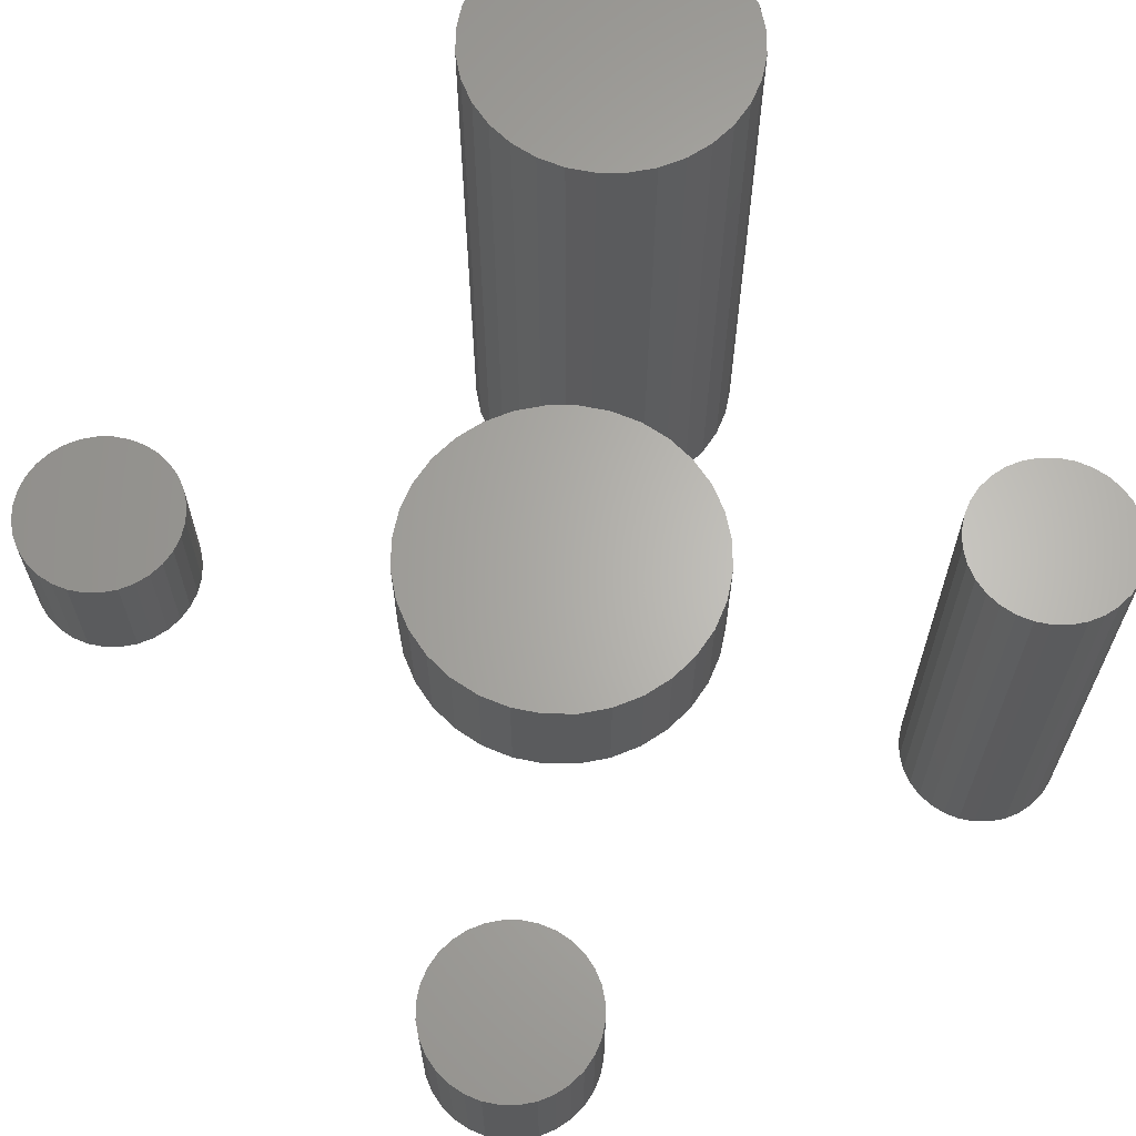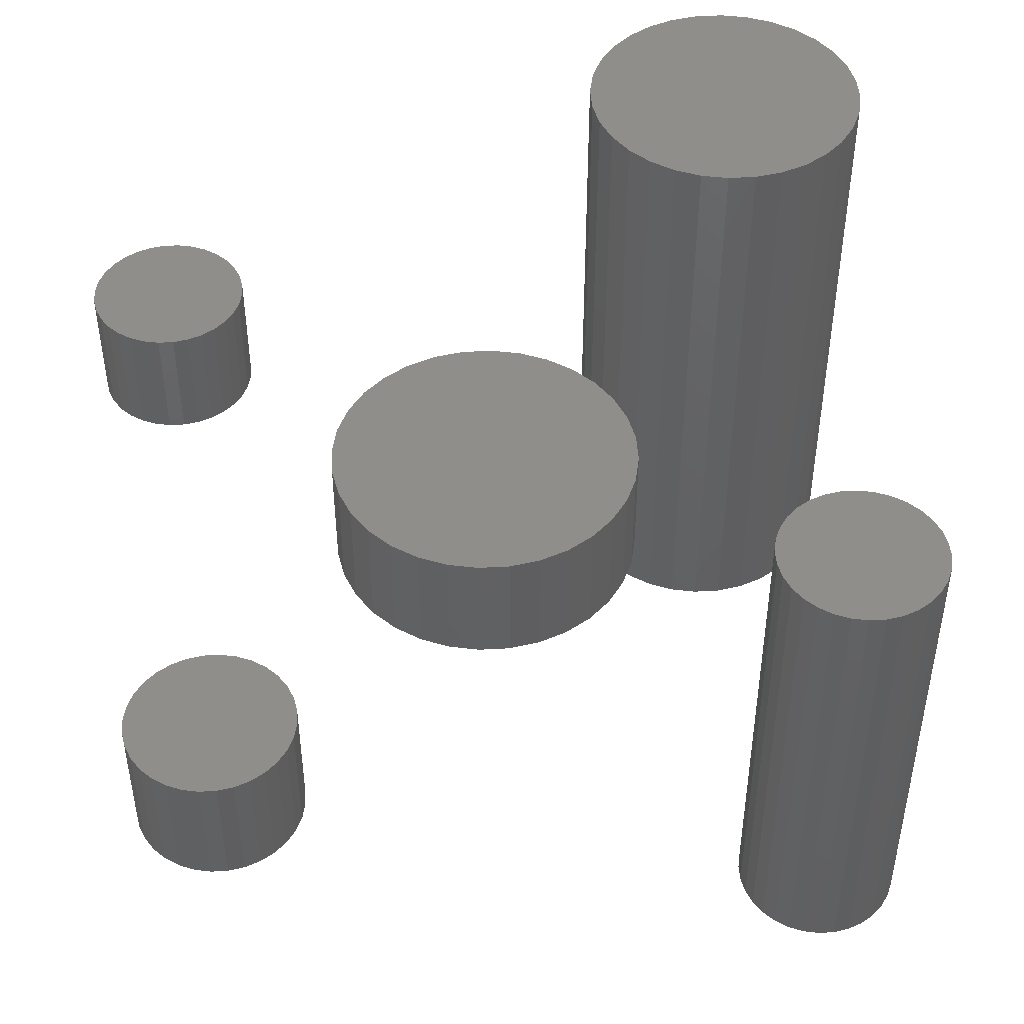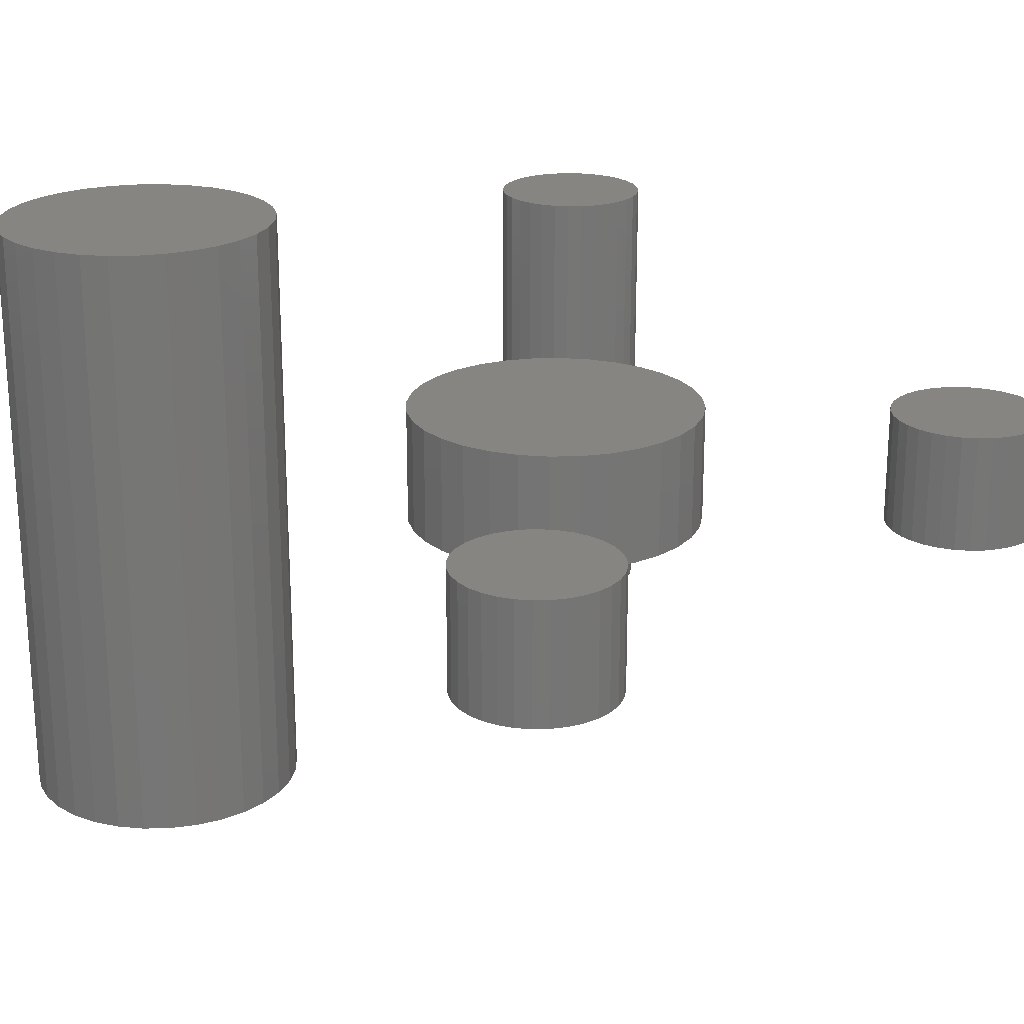
<metadata>
{"format":"stl","ext":"stl","renderer":"f3d","projection":"perspective","resolution":1024,"background":"white","views":[{"elev":64.7,"azim":-129.2,"up":"+Y"},{"elev":46.2,"azim":-99.2,"up":"+Y"},{"elev":21.7,"azim":138.2,"up":"+Y"}]}
</metadata>
<code>
# stl→obj: 320 verts, 620 faces
v -0.03435 -0.1484 0.1863
v 0.03977 -0.1484 0.1863
v 0.002714 -0.1484 0.19
v -0.06998 -0.1484 0.1755
v 0.07541 -0.1484 0.1755
v 0.07541 -0.1484 -0.1755
v -0.03435 -0.1484 -0.1863
v 0.03977 -0.1484 -0.1863
v 0.002714 -0.1484 -0.19
v 0.1083 -0.1484 0.158
v -0.1028 -0.1484 0.158
v 0.137 -0.1484 0.1343
v -0.1316 -0.1484 0.1343
v 0.1607 -0.1484 0.1055
v -0.1552 -0.1484 0.1055
v 0.1782 -0.1484 0.0727
v -0.1728 -0.1484 0.0727
v 0.189 -0.1484 0.03706
v -0.1836 -0.1484 0.03706
v 0.1927 -0.1484 -2.758e-17
v -0.1873 -0.1484 1.894e-17
v 0.189 -0.1484 -0.03706
v -0.1836 -0.1484 -0.03706
v 0.1782 -0.1484 -0.0727
v -0.1728 -0.1484 -0.0727
v 0.1607 -0.1484 -0.1055
v -0.1552 -0.1484 -0.1055
v 0.137 -0.1484 -0.1343
v -0.1316 -0.1484 -0.1343
v 0.1083 -0.1484 -0.158
v -0.1028 -0.1484 -0.158
v -0.06998 -0.1484 -0.1755
v 0.002714 1.388e-17 0.19
v 0.03977 1.594e-17 0.1863
v -0.03435 1.182e-17 0.1863
v -0.06998 9.842e-18 0.1755
v 0.07541 1.791e-17 0.1755
v 0.03977 1.594e-17 -0.1863
v -0.03435 1.182e-17 -0.1863
v 0.07541 1.791e-17 -0.1755
v 0.002714 1.388e-17 -0.19
v -0.06998 9.842e-18 -0.1755
v -0.1028 8.019e-18 -0.158
v 0.1083 1.974e-17 -0.158
v -0.1316 6.421e-18 -0.1343
v 0.137 2.133e-17 -0.1343
v -0.1552 5.11e-18 -0.1055
v 0.1607 2.265e-17 -0.1055
v -0.1728 4.135e-18 -0.0727
v 0.1782 2.362e-17 -0.0727
v -0.1836 3.535e-18 -0.03706
v 0.189 2.422e-17 -0.03706
v -0.1873 3.332e-18 1.894e-17
v 0.1927 2.442e-17 -2.758e-17
v -0.1836 3.535e-18 0.03706
v 0.189 2.422e-17 0.03706
v -0.1728 4.135e-18 0.0727
v 0.1782 2.362e-17 0.0727
v -0.1552 5.11e-18 0.1055
v 0.1607 2.265e-17 0.1055
v -0.1316 6.421e-18 0.1343
v 0.137 2.133e-17 0.1343
v -0.1028 8.019e-18 0.158
v 0.1083 1.974e-17 0.158
v -0.3844 -0.1484 -0.2714
v -0.3463 -0.1484 -0.2714
v -0.3654 -0.1484 -0.2695
v -0.4028 -0.1484 -0.2769
v -0.328 -0.1484 -0.2769
v -0.4197 -0.1484 -0.286
v -0.3111 -0.1484 -0.286
v -0.3111 -0.1484 -0.4484
v -0.4028 -0.1484 -0.4574
v -0.328 -0.1484 -0.4574
v -0.3844 -0.1484 -0.463
v -0.3463 -0.1484 -0.463
v -0.3654 -0.1484 -0.4649
v -0.2963 -0.1484 -0.2981
v -0.4345 -0.1484 -0.2981
v -0.2841 -0.1484 -0.3129
v -0.4466 -0.1484 -0.3129
v -0.2751 -0.1484 -0.3298
v -0.4556 -0.1484 -0.3298
v -0.2696 -0.1484 -0.3481
v -0.4612 -0.1484 -0.3481
v -0.2677 -0.1484 -0.3672
v -0.4631 -0.1484 -0.3672
v -0.2696 -0.1484 -0.3862
v -0.4612 -0.1484 -0.3862
v -0.2751 -0.1484 -0.4046
v -0.4556 -0.1484 -0.4046
v -0.2841 -0.1484 -0.4215
v -0.4466 -0.1484 -0.4215
v -0.2963 -0.1484 -0.4363
v -0.4345 -0.1484 -0.4363
v -0.4197 -0.1484 -0.4484
v -0.3654 1.93e-17 -0.2695
v -0.3463 2.131e-17 -0.2714
v -0.3844 1.708e-17 -0.2714
v -0.4028 1.474e-17 -0.2769
v -0.328 2.304e-17 -0.2769
v -0.4197 1.236e-17 -0.286
v -0.3111 2.441e-17 -0.286
v -0.328 1.302e-17 -0.4574
v -0.4028 4.717e-18 -0.4574
v -0.3111 1.539e-17 -0.4484
v -0.3844 6.443e-18 -0.463
v -0.3463 1.067e-17 -0.463
v -0.3654 8.454e-18 -0.4649
v -0.4197 3.342e-18 -0.4484
v -0.4345 2.373e-18 -0.4363
v -0.2963 1.771e-17 -0.4363
v -0.4466 1.846e-18 -0.4215
v -0.2841 1.988e-17 -0.4215
v -0.4556 1.781e-18 -0.4046
v -0.2751 2.182e-17 -0.4046
v -0.4612 2.182e-18 -0.3862
v -0.2696 2.346e-17 -0.3862
v -0.4631 3.031e-18 -0.3672
v -0.2677 2.472e-17 -0.3672
v -0.4612 4.298e-18 -0.3481
v -0.2696 2.557e-17 -0.3481
v -0.4556 5.932e-18 -0.3298
v -0.2751 2.597e-17 -0.3298
v -0.4466 7.872e-18 -0.3129
v -0.2841 2.591e-17 -0.3129
v -0.4345 1.004e-17 -0.2981
v -0.2963 2.538e-17 -0.2981
v 0.3499 -0.1484 -0.2714
v 0.3881 -0.1484 -0.2714
v 0.369 -0.1484 -0.2695
v 0.3316 -0.1484 -0.2769
v 0.4064 -0.1484 -0.2769
v 0.3147 -0.1484 -0.286
v 0.4233 -0.1484 -0.286
v 0.4233 -0.1484 -0.4484
v 0.3316 -0.1484 -0.4574
v 0.4064 -0.1484 -0.4574
v 0.3499 -0.1484 -0.463
v 0.3881 -0.1484 -0.463
v 0.369 -0.1484 -0.4649
v 0.4381 -0.1484 -0.2981
v 0.2999 -0.1484 -0.2981
v 0.4502 -0.1484 -0.3129
v 0.2878 -0.1484 -0.3129
v 0.4593 -0.1484 -0.3298
v 0.2787 -0.1484 -0.3298
v 0.4648 -0.1484 -0.3481
v 0.2732 -0.1484 -0.3481
v 0.4667 -0.1484 -0.3672
v 0.2713 -0.1484 -0.3672
v 0.4648 -0.1484 -0.3862
v 0.2732 -0.1484 -0.3862
v 0.4593 -0.1484 -0.4046
v 0.2787 -0.1484 -0.4046
v 0.4502 -0.1484 -0.4215
v 0.2878 -0.1484 -0.4215
v 0.4381 -0.1484 -0.4363
v 0.2999 -0.1484 -0.4363
v 0.3147 -0.1484 -0.4484
v 0.369 1.93e-17 -0.2695
v 0.3881 2.025e-17 -0.2714
v 0.3499 1.814e-17 -0.2714
v 0.3316 1.681e-17 -0.2769
v 0.4064 2.096e-17 -0.2769
v 0.3147 1.537e-17 -0.286
v 0.4233 2.14e-17 -0.286
v 0.4064 1.094e-17 -0.4574
v 0.3316 6.792e-18 -0.4574
v 0.4233 1.238e-17 -0.4484
v 0.3499 7.501e-18 -0.463
v 0.3881 9.617e-18 -0.463
v 0.369 8.454e-18 -0.4649
v 0.3147 6.355e-18 -0.4484
v 0.2999 6.208e-18 -0.4363
v 0.4381 1.388e-17 -0.4363
v 0.2878 6.355e-18 -0.4215
v 0.4502 1.537e-17 -0.4215
v 0.2787 6.792e-18 -0.4046
v 0.4593 1.681e-17 -0.4046
v 0.2732 7.501e-18 -0.3862
v 0.4648 1.814e-17 -0.3862
v 0.2713 8.454e-18 -0.3672
v 0.4667 1.93e-17 -0.3672
v 0.2732 9.617e-18 -0.3481
v 0.4648 2.025e-17 -0.3481
v 0.2787 1.094e-17 -0.3298
v 0.4593 2.096e-17 -0.3298
v 0.2878 1.238e-17 -0.3129
v 0.4502 2.14e-17 -0.3129
v 0.2999 1.388e-17 -0.2981
v 0.4381 2.155e-17 -0.2981
v -0.3844 -0.4453 0.463
v -0.3463 -0.4453 0.463
v -0.3654 -0.4453 0.4649
v -0.4028 -0.4453 0.4574
v -0.328 -0.4453 0.4574
v -0.4197 -0.4453 0.4484
v -0.3111 -0.4453 0.4484
v -0.3111 -0.4453 0.286
v -0.4028 -0.4453 0.2769
v -0.328 -0.4453 0.2769
v -0.3844 -0.4453 0.2714
v -0.3463 -0.4453 0.2714
v -0.3654 -0.4453 0.2695
v -0.2963 -0.4453 0.4363
v -0.4345 -0.4453 0.4363
v -0.2841 -0.4453 0.4215
v -0.4466 -0.4453 0.4215
v -0.2751 -0.4453 0.4046
v -0.4556 -0.4453 0.4046
v -0.2696 -0.4453 0.3862
v -0.4612 -0.4453 0.3862
v -0.2677 -0.4453 0.3672
v -0.4631 -0.4453 0.3672
v -0.2696 -0.4453 0.3481
v -0.4612 -0.4453 0.3481
v -0.2751 -0.4453 0.3298
v -0.4556 -0.4453 0.3298
v -0.2841 -0.4453 0.3129
v -0.4466 -0.4453 0.3129
v -0.2963 -0.4453 0.2981
v -0.4345 -0.4453 0.2981
v -0.4197 -0.4453 0.286
v -0.3654 0.1484 0.4649
v -0.3463 0.1484 0.463
v -0.3844 0.1484 0.463
v -0.4028 0.1484 0.4574
v -0.328 0.1484 0.4574
v -0.4197 0.1484 0.4484
v -0.3111 0.1484 0.4484
v -0.328 0.1484 0.2769
v -0.4028 0.1484 0.2769
v -0.3111 0.1484 0.286
v -0.3844 0.1484 0.2714
v -0.3463 0.1484 0.2714
v -0.3654 0.1484 0.2695
v -0.4197 0.1484 0.286
v -0.4345 0.1484 0.2981
v -0.2963 0.1484 0.2981
v -0.4466 0.1484 0.3129
v -0.2841 0.1484 0.3129
v -0.4556 0.1484 0.3298
v -0.2751 0.1484 0.3298
v -0.4612 0.1484 0.3481
v -0.2696 0.1484 0.3481
v -0.4631 0.1484 0.3672
v -0.2677 0.1484 0.3672
v -0.4612 0.1484 0.3862
v -0.2696 0.1484 0.3862
v -0.4556 0.1484 0.4046
v -0.2751 0.1484 0.4046
v -0.4466 0.1484 0.4215
v -0.2841 0.1484 0.4215
v -0.4345 0.1484 0.4363
v -0.2963 0.1484 0.4363
v 0.3372 -0.5312 0.5414
v 0.4049 -0.5312 0.5414
v 0.3711 -0.5312 0.5447
v 0.3046 -0.5312 0.5315
v 0.4375 -0.5312 0.5315
v 0.4375 -0.5312 0.2106
v 0.3372 -0.5312 0.2007
v 0.4049 -0.5312 0.2007
v 0.3711 -0.5312 0.1974
v 0.4675 -0.5312 0.5155
v 0.2746 -0.5312 0.5155
v 0.4939 -0.5312 0.4939
v 0.2482 -0.5312 0.4939
v 0.5155 -0.5312 0.4675
v 0.2266 -0.5312 0.4675
v 0.5315 -0.5312 0.4375
v 0.2106 -0.5312 0.4375
v 0.5414 -0.5312 0.4049
v 0.2007 -0.5312 0.4049
v 0.5447 -0.5312 0.3711
v 0.1974 -0.5312 0.3711
v 0.5414 -0.5312 0.3372
v 0.2007 -0.5312 0.3372
v 0.5315 -0.5312 0.3046
v 0.2106 -0.5312 0.3046
v 0.5155 -0.5312 0.2746
v 0.2266 -0.5312 0.2746
v 0.4939 -0.5312 0.2482
v 0.2482 -0.5312 0.2482
v 0.4675 -0.5312 0.2266
v 0.2746 -0.5312 0.2266
v 0.3046 -0.5312 0.2106
v 0.3711 0.2344 0.5447
v 0.4049 0.2344 0.5414
v 0.3372 0.2344 0.5414
v 0.3046 0.2344 0.5315
v 0.4375 0.2344 0.5315
v 0.4049 0.2344 0.2007
v 0.3372 0.2344 0.2007
v 0.4375 0.2344 0.2106
v 0.3711 0.2344 0.1974
v 0.3046 0.2344 0.2106
v 0.2746 0.2344 0.2266
v 0.4675 0.2344 0.2266
v 0.2482 0.2344 0.2482
v 0.4939 0.2344 0.2482
v 0.2266 0.2344 0.2746
v 0.5155 0.2344 0.2746
v 0.2106 0.2344 0.3046
v 0.5315 0.2344 0.3046
v 0.2007 0.2344 0.3372
v 0.5414 0.2344 0.3372
v 0.1974 0.2344 0.3711
v 0.5447 0.2344 0.3711
v 0.2007 0.2344 0.4049
v 0.5414 0.2344 0.4049
v 0.2106 0.2344 0.4375
v 0.5315 0.2344 0.4375
v 0.2266 0.2344 0.4675
v 0.5155 0.2344 0.4675
v 0.2482 0.2344 0.4939
v 0.4939 0.2344 0.4939
v 0.2746 0.2344 0.5155
v 0.4675 0.2344 0.5155
f 1 2 3
f 2 1 4
f 2 4 5
f 6 7 8
f 8 7 9
f 5 4 10
f 10 4 11
f 10 11 12
f 12 11 13
f 12 13 14
f 14 13 15
f 14 15 16
f 16 15 17
f 16 17 18
f 18 17 19
f 18 19 20
f 20 19 21
f 20 21 22
f 22 21 23
f 22 23 24
f 24 23 25
f 24 25 26
f 26 25 27
f 26 27 28
f 28 27 29
f 28 29 30
f 30 29 31
f 30 31 6
f 6 31 32
f 6 32 7
f 33 34 35
f 36 35 34
f 37 36 34
f 38 39 40
f 41 39 38
f 39 42 40
f 40 42 43
f 40 43 44
f 44 43 45
f 44 45 46
f 46 45 47
f 46 47 48
f 48 47 49
f 48 49 50
f 50 49 51
f 50 51 52
f 52 51 53
f 52 53 54
f 54 53 55
f 54 55 56
f 56 55 57
f 56 57 58
f 58 57 59
f 58 59 60
f 60 59 61
f 60 61 62
f 62 61 63
f 62 63 64
f 64 63 36
f 64 36 37
f 54 20 52
f 52 20 22
f 52 22 50
f 50 22 24
f 50 24 48
f 48 24 26
f 48 26 46
f 46 26 28
f 46 28 44
f 44 28 30
f 44 30 40
f 40 30 6
f 40 6 38
f 38 6 8
f 38 8 41
f 41 8 9
f 41 9 39
f 39 9 7
f 39 7 42
f 42 7 32
f 42 32 43
f 43 32 31
f 43 31 45
f 45 31 29
f 45 29 47
f 47 29 27
f 47 27 49
f 49 27 25
f 49 25 51
f 51 25 23
f 51 23 53
f 53 23 21
f 53 21 55
f 55 21 19
f 55 19 57
f 57 19 17
f 57 17 59
f 59 17 15
f 59 15 61
f 61 15 13
f 61 13 63
f 63 13 11
f 63 11 36
f 36 11 4
f 36 4 35
f 35 4 1
f 35 1 33
f 33 1 3
f 33 3 34
f 34 3 2
f 34 2 37
f 37 2 5
f 37 5 64
f 64 5 10
f 64 10 62
f 62 10 12
f 62 12 60
f 60 12 14
f 60 14 58
f 58 14 16
f 58 16 56
f 56 16 18
f 56 18 54
f 54 18 20
f 65 66 67
f 66 65 68
f 66 68 69
f 69 68 70
f 69 70 71
f 72 73 74
f 74 73 75
f 74 75 76
f 76 75 77
f 71 70 78
f 78 70 79
f 78 79 80
f 80 79 81
f 80 81 82
f 82 81 83
f 82 83 84
f 84 83 85
f 84 85 86
f 86 85 87
f 86 87 88
f 88 87 89
f 88 89 90
f 90 89 91
f 90 91 92
f 92 91 93
f 92 93 94
f 94 93 95
f 94 95 72
f 72 95 96
f 72 96 73
f 97 98 99
f 100 99 98
f 101 100 98
f 102 100 101
f 103 102 101
f 104 105 106
f 107 105 104
f 108 107 104
f 109 107 108
f 105 110 106
f 106 110 111
f 106 111 112
f 112 111 113
f 112 113 114
f 114 113 115
f 114 115 116
f 116 115 117
f 116 117 118
f 118 117 119
f 118 119 120
f 120 119 121
f 120 121 122
f 122 121 123
f 122 123 124
f 124 123 125
f 124 125 126
f 126 125 127
f 126 127 128
f 128 127 102
f 128 102 103
f 120 86 118
f 118 86 88
f 118 88 116
f 116 88 90
f 116 90 114
f 114 90 92
f 114 92 112
f 112 92 94
f 112 94 106
f 106 94 72
f 106 72 104
f 104 72 74
f 104 74 108
f 108 74 76
f 108 76 109
f 109 76 77
f 109 77 107
f 107 77 75
f 107 75 105
f 105 75 73
f 105 73 110
f 110 73 96
f 110 96 111
f 111 96 95
f 111 95 113
f 113 95 93
f 113 93 115
f 115 93 91
f 115 91 117
f 117 91 89
f 117 89 119
f 119 89 87
f 119 87 121
f 121 87 85
f 121 85 123
f 123 85 83
f 123 83 125
f 125 83 81
f 125 81 127
f 127 81 79
f 127 79 102
f 102 79 70
f 102 70 100
f 100 70 68
f 100 68 99
f 99 68 65
f 99 65 97
f 97 65 67
f 97 67 98
f 98 67 66
f 98 66 101
f 101 66 69
f 101 69 103
f 103 69 71
f 103 71 128
f 128 71 78
f 128 78 126
f 126 78 80
f 126 80 124
f 124 80 82
f 124 82 122
f 122 82 84
f 122 84 120
f 120 84 86
f 129 130 131
f 130 129 132
f 130 132 133
f 133 132 134
f 133 134 135
f 136 137 138
f 138 137 139
f 138 139 140
f 140 139 141
f 135 134 142
f 142 134 143
f 142 143 144
f 144 143 145
f 144 145 146
f 146 145 147
f 146 147 148
f 148 147 149
f 148 149 150
f 150 149 151
f 150 151 152
f 152 151 153
f 152 153 154
f 154 153 155
f 154 155 156
f 156 155 157
f 156 157 158
f 158 157 159
f 158 159 136
f 136 159 160
f 136 160 137
f 161 162 163
f 164 163 162
f 165 164 162
f 166 164 165
f 167 166 165
f 168 169 170
f 171 169 168
f 172 171 168
f 173 171 172
f 169 174 170
f 170 174 175
f 170 175 176
f 176 175 177
f 176 177 178
f 178 177 179
f 178 179 180
f 180 179 181
f 180 181 182
f 182 181 183
f 182 183 184
f 184 183 185
f 184 185 186
f 186 185 187
f 186 187 188
f 188 187 189
f 188 189 190
f 190 189 191
f 190 191 192
f 192 191 166
f 192 166 167
f 184 150 182
f 182 150 152
f 182 152 180
f 180 152 154
f 180 154 178
f 178 154 156
f 178 156 176
f 176 156 158
f 176 158 170
f 170 158 136
f 170 136 168
f 168 136 138
f 168 138 172
f 172 138 140
f 172 140 173
f 173 140 141
f 173 141 171
f 171 141 139
f 171 139 169
f 169 139 137
f 169 137 174
f 174 137 160
f 174 160 175
f 175 160 159
f 175 159 177
f 177 159 157
f 177 157 179
f 179 157 155
f 179 155 181
f 181 155 153
f 181 153 183
f 183 153 151
f 183 151 185
f 185 151 149
f 185 149 187
f 187 149 147
f 187 147 189
f 189 147 145
f 189 145 191
f 191 145 143
f 191 143 166
f 166 143 134
f 166 134 164
f 164 134 132
f 164 132 163
f 163 132 129
f 163 129 161
f 161 129 131
f 161 131 162
f 162 131 130
f 162 130 165
f 165 130 133
f 165 133 167
f 167 133 135
f 167 135 192
f 192 135 142
f 192 142 190
f 190 142 144
f 190 144 188
f 188 144 146
f 188 146 186
f 186 146 148
f 186 148 184
f 184 148 150
f 193 194 195
f 194 193 196
f 194 196 197
f 197 196 198
f 197 198 199
f 200 201 202
f 202 201 203
f 202 203 204
f 204 203 205
f 199 198 206
f 206 198 207
f 206 207 208
f 208 207 209
f 208 209 210
f 210 209 211
f 210 211 212
f 212 211 213
f 212 213 214
f 214 213 215
f 214 215 216
f 216 215 217
f 216 217 218
f 218 217 219
f 218 219 220
f 220 219 221
f 220 221 222
f 222 221 223
f 222 223 200
f 200 223 224
f 200 224 201
f 225 226 227
f 228 227 226
f 229 228 226
f 230 228 229
f 231 230 229
f 232 233 234
f 235 233 232
f 236 235 232
f 237 235 236
f 233 238 234
f 234 238 239
f 234 239 240
f 240 239 241
f 240 241 242
f 242 241 243
f 242 243 244
f 244 243 245
f 244 245 246
f 246 245 247
f 246 247 248
f 248 247 249
f 248 249 250
f 250 249 251
f 250 251 252
f 252 251 253
f 252 253 254
f 254 253 255
f 254 255 256
f 256 255 230
f 256 230 231
f 248 214 246
f 246 214 216
f 246 216 244
f 244 216 218
f 244 218 242
f 242 218 220
f 242 220 240
f 240 220 222
f 240 222 234
f 234 222 200
f 234 200 232
f 232 200 202
f 232 202 236
f 236 202 204
f 236 204 237
f 237 204 205
f 237 205 235
f 235 205 203
f 235 203 233
f 233 203 201
f 233 201 238
f 238 201 224
f 238 224 239
f 239 224 223
f 239 223 241
f 241 223 221
f 241 221 243
f 243 221 219
f 243 219 245
f 245 219 217
f 245 217 247
f 247 217 215
f 247 215 249
f 249 215 213
f 249 213 251
f 251 213 211
f 251 211 253
f 253 211 209
f 253 209 255
f 255 209 207
f 255 207 230
f 230 207 198
f 230 198 228
f 228 198 196
f 228 196 227
f 227 196 193
f 227 193 225
f 225 193 195
f 225 195 226
f 226 195 194
f 226 194 229
f 229 194 197
f 229 197 231
f 231 197 199
f 231 199 256
f 256 199 206
f 256 206 254
f 254 206 208
f 254 208 252
f 252 208 210
f 252 210 250
f 250 210 212
f 250 212 248
f 248 212 214
f 257 258 259
f 258 257 260
f 258 260 261
f 262 263 264
f 264 263 265
f 261 260 266
f 266 260 267
f 266 267 268
f 268 267 269
f 268 269 270
f 270 269 271
f 270 271 272
f 272 271 273
f 272 273 274
f 274 273 275
f 274 275 276
f 276 275 277
f 276 277 278
f 278 277 279
f 278 279 280
f 280 279 281
f 280 281 282
f 282 281 283
f 282 283 284
f 284 283 285
f 284 285 286
f 286 285 287
f 286 287 262
f 262 287 288
f 262 288 263
f 289 290 291
f 292 291 290
f 293 292 290
f 294 295 296
f 297 295 294
f 295 298 296
f 296 298 299
f 296 299 300
f 300 299 301
f 300 301 302
f 302 301 303
f 302 303 304
f 304 303 305
f 304 305 306
f 306 305 307
f 306 307 308
f 308 307 309
f 308 309 310
f 310 309 311
f 310 311 312
f 312 311 313
f 312 313 314
f 314 313 315
f 314 315 316
f 316 315 317
f 316 317 318
f 318 317 319
f 318 319 320
f 320 319 292
f 320 292 293
f 309 277 311
f 311 277 275
f 311 275 313
f 313 275 273
f 313 273 315
f 315 273 271
f 315 271 317
f 317 271 269
f 317 269 319
f 319 269 267
f 319 267 292
f 292 267 260
f 292 260 291
f 291 260 257
f 291 257 289
f 289 257 259
f 289 259 290
f 290 259 258
f 290 258 293
f 293 258 261
f 293 261 320
f 320 261 266
f 320 266 318
f 318 266 268
f 318 268 316
f 316 268 270
f 316 270 314
f 314 270 272
f 314 272 312
f 312 272 274
f 312 274 310
f 310 274 276
f 310 276 308
f 308 276 278
f 308 278 306
f 306 278 280
f 306 280 304
f 304 280 282
f 304 282 302
f 302 282 284
f 302 284 300
f 300 284 286
f 300 286 296
f 296 286 262
f 296 262 294
f 294 262 264
f 294 264 297
f 297 264 265
f 297 265 295
f 295 265 263
f 295 263 298
f 298 263 288
f 298 288 299
f 299 288 287
f 299 287 301
f 301 287 285
f 301 285 303
f 303 285 283
f 303 283 305
f 305 283 281
f 305 281 307
f 307 281 279
f 307 279 309
f 309 279 277

</code>
